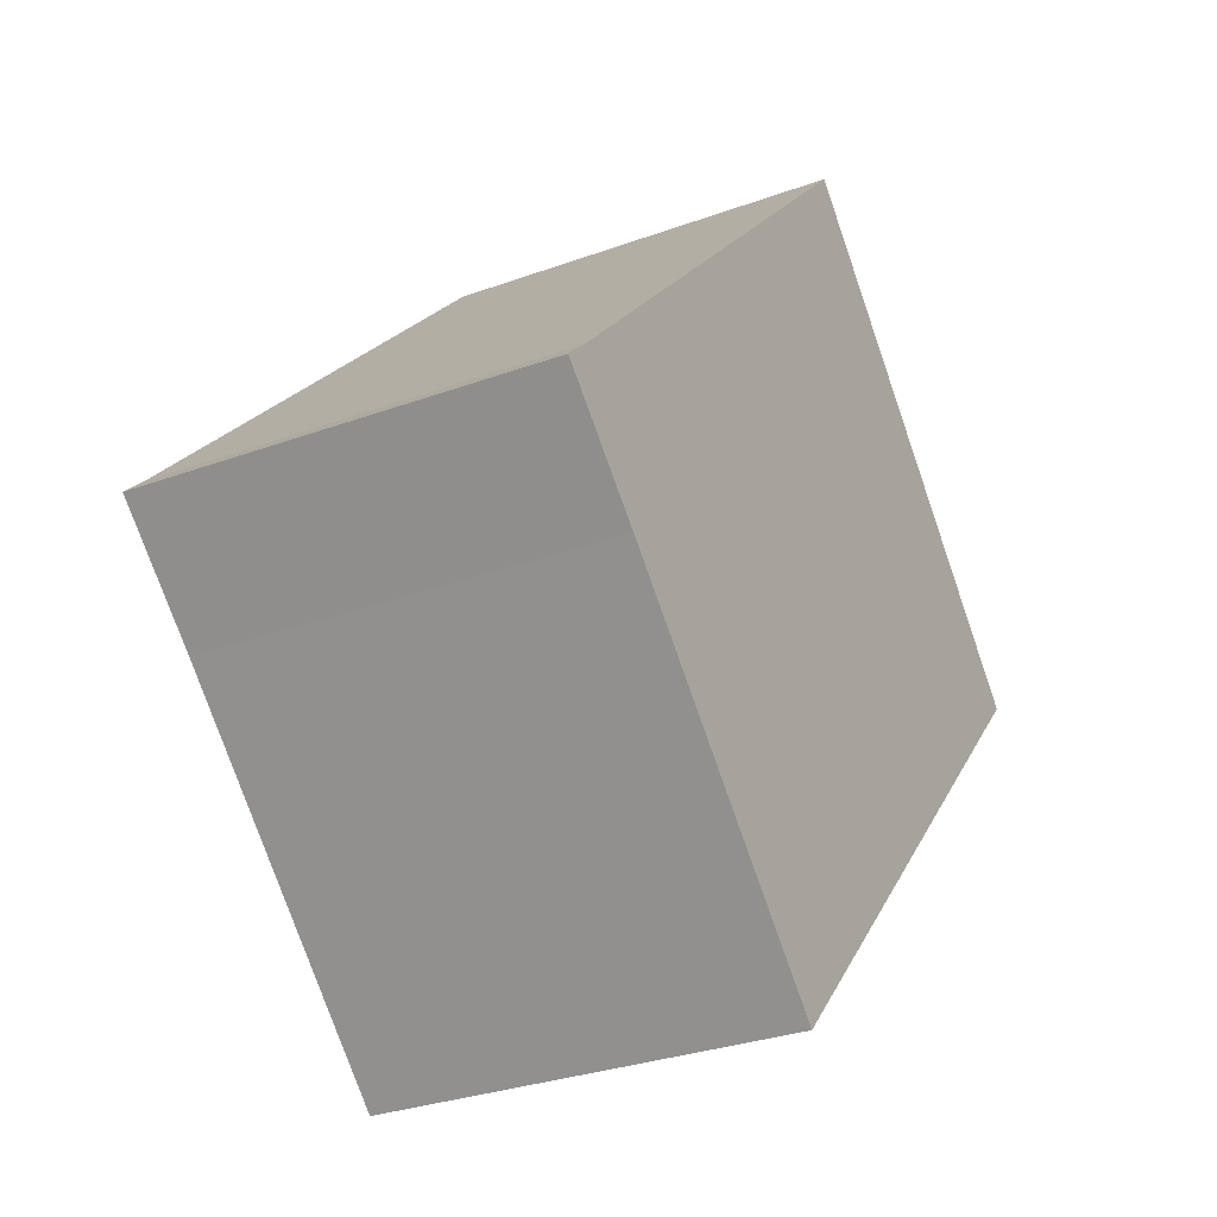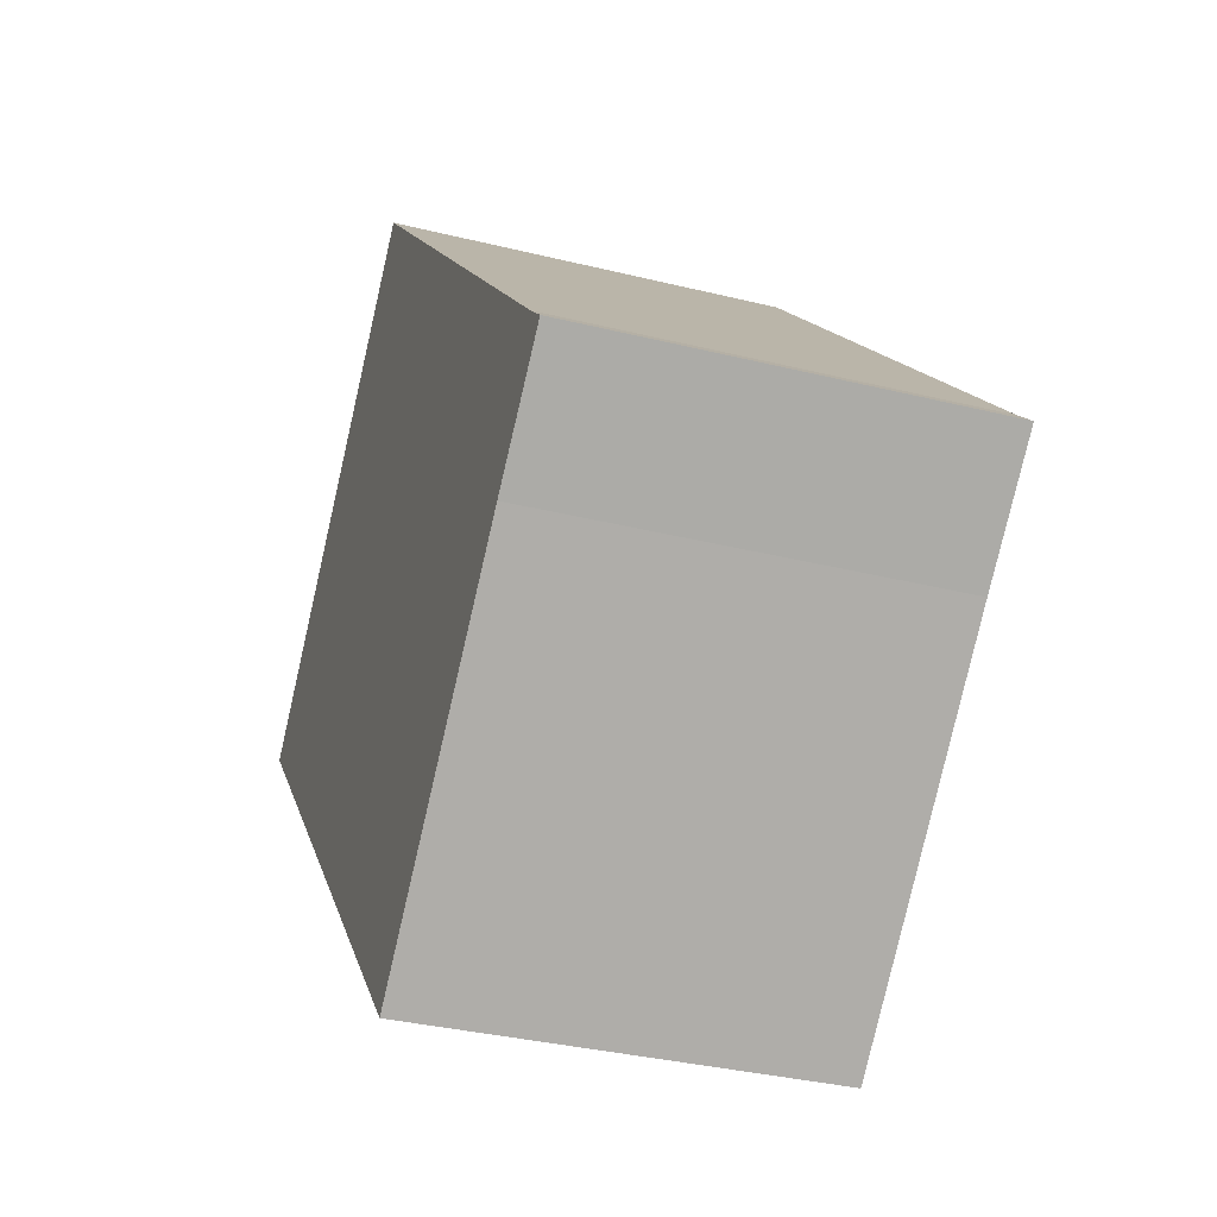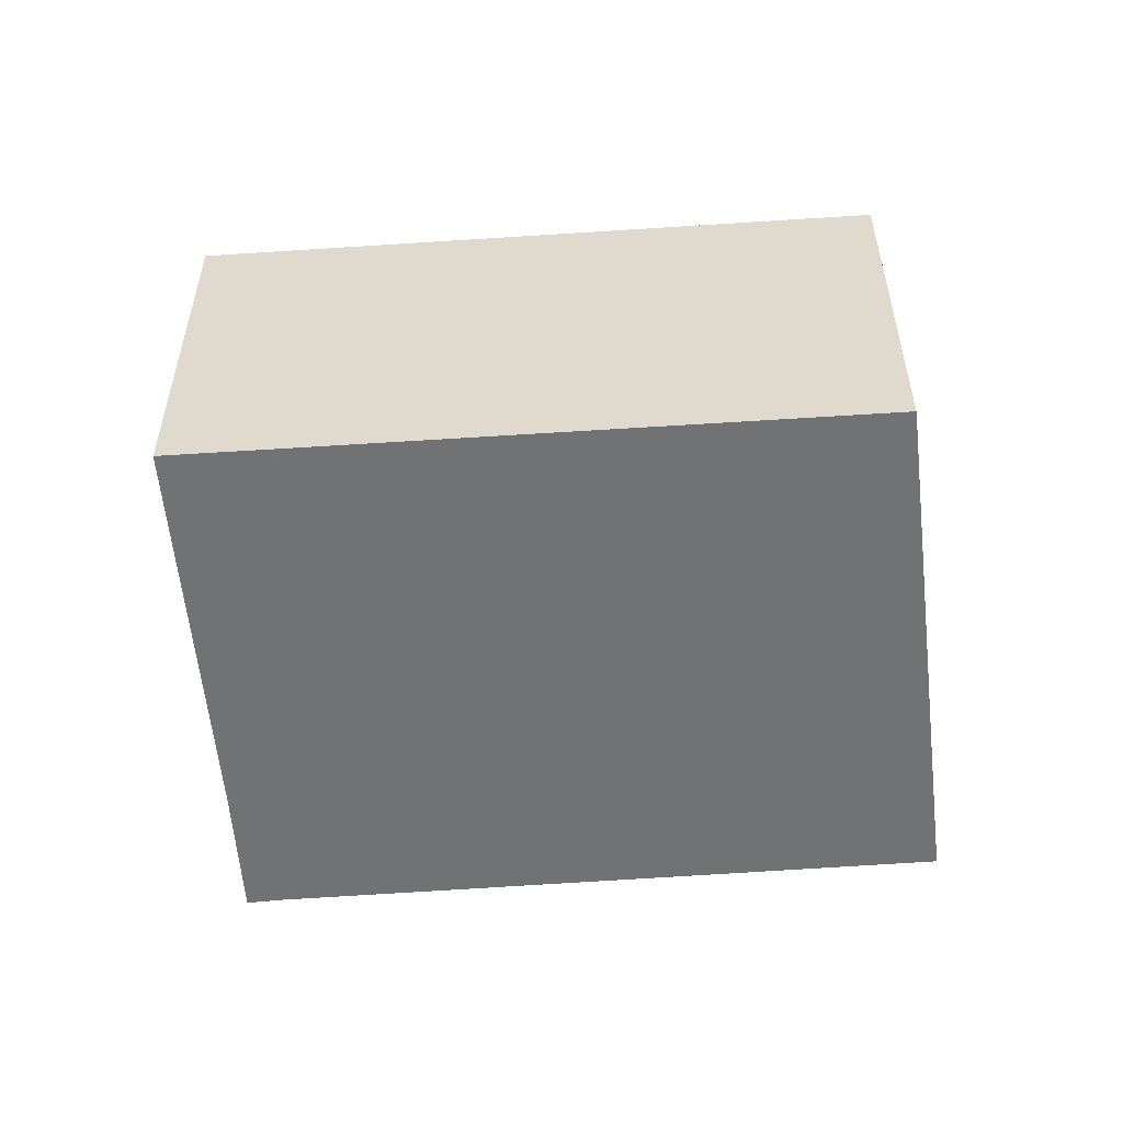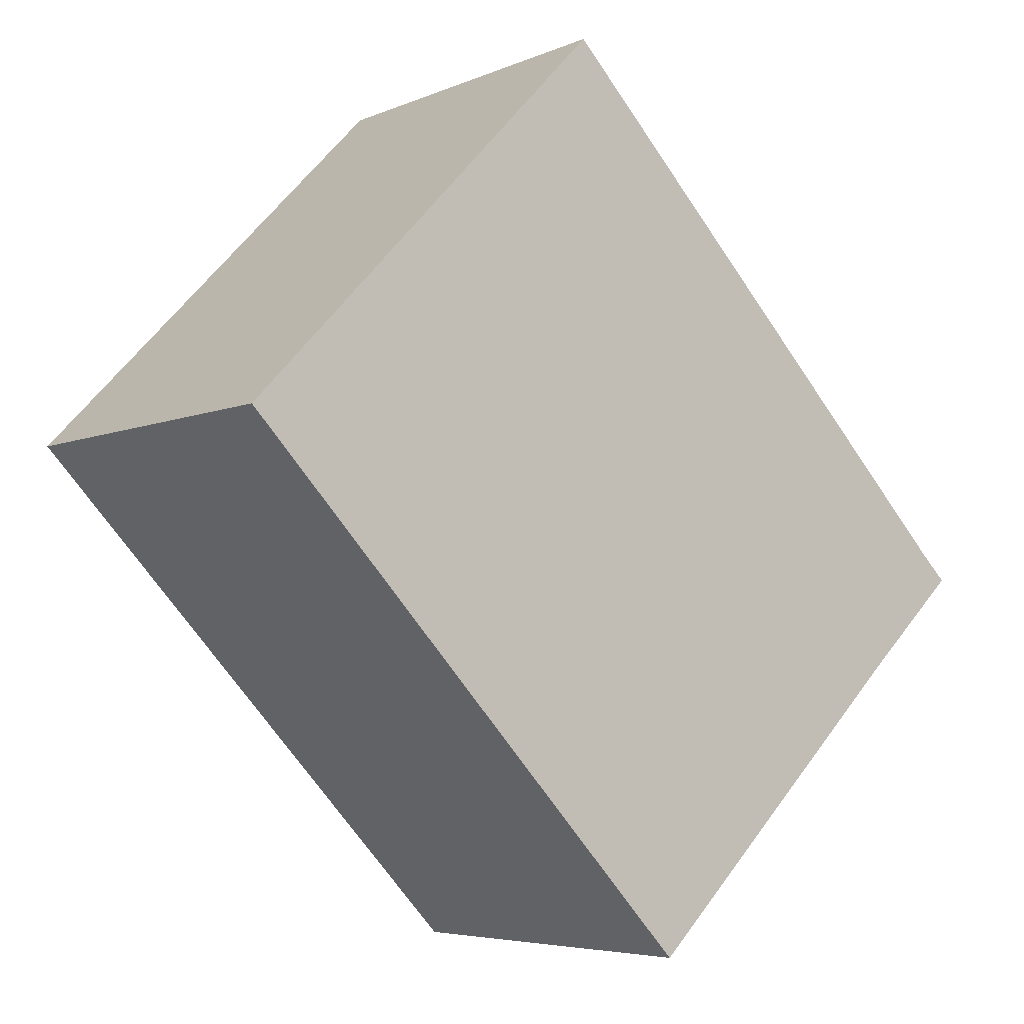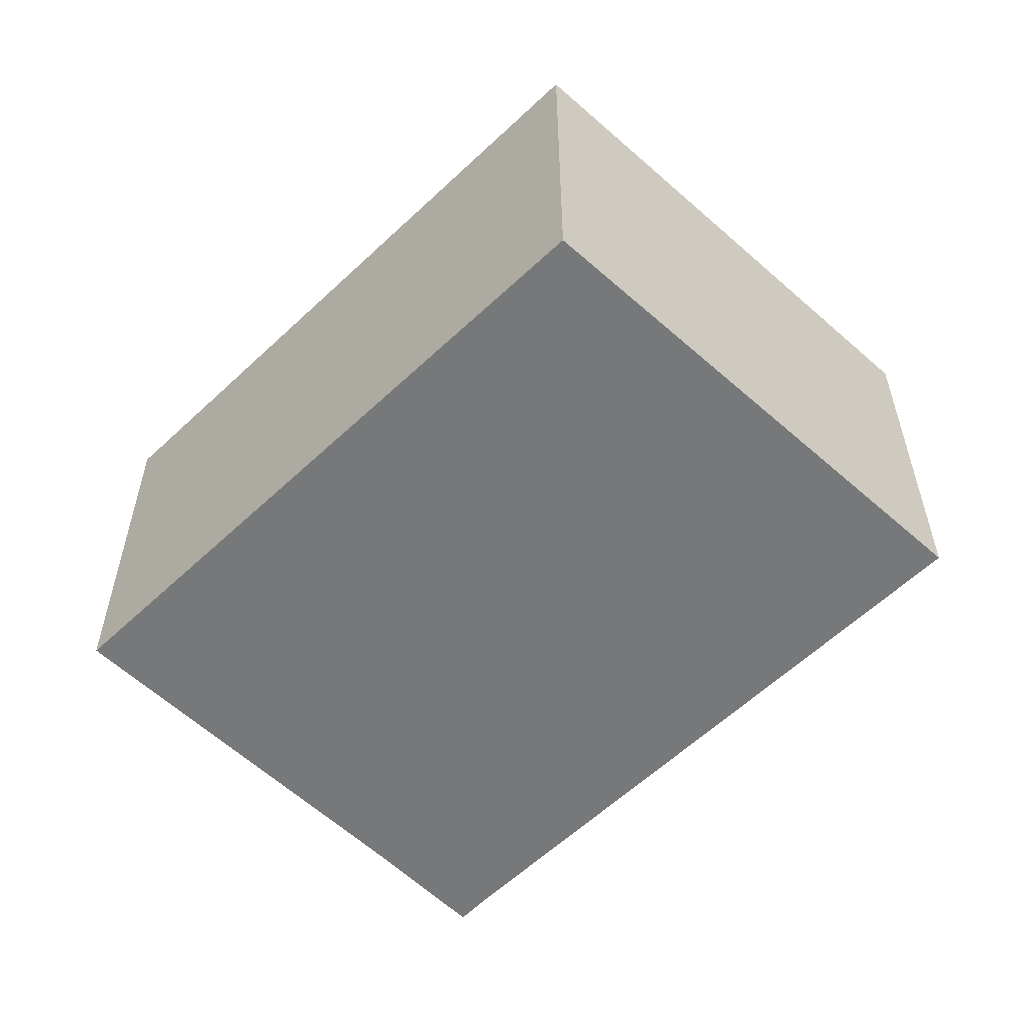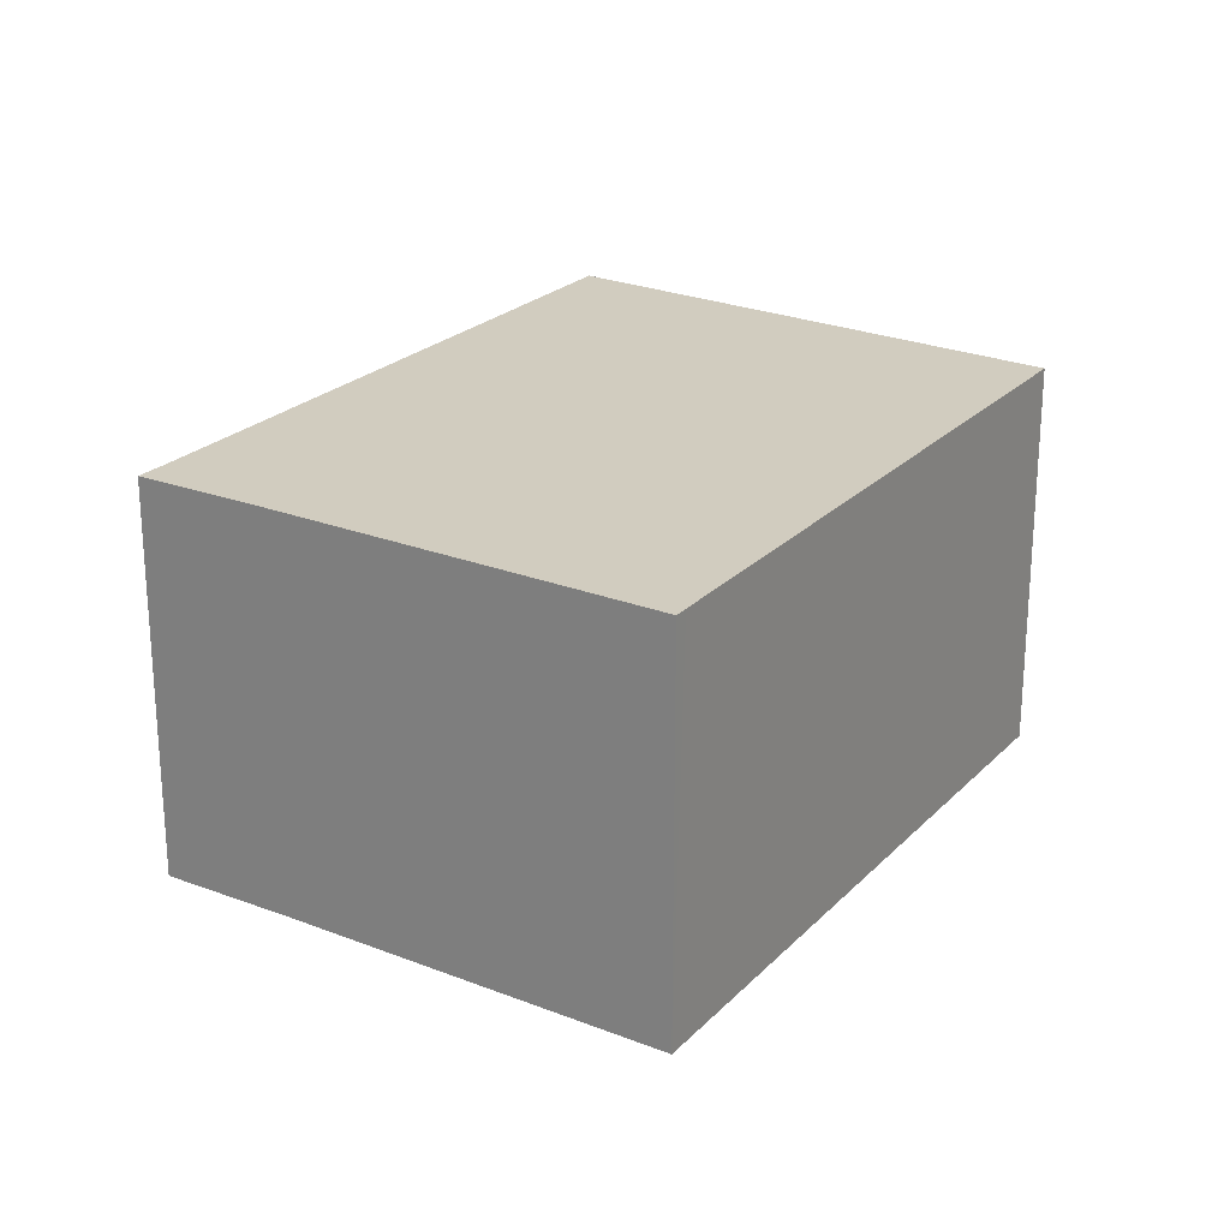
<metadata>
{"format":"obj","ext":"obj","renderer":"f3d","projection":"perspective","resolution":1024,"background":"white","views":[{"elev":-30.3,"azim":118.0,"up":"+Z"},{"elev":-34.3,"azim":71.5,"up":"+Z"},{"elev":-55.6,"azim":-129.5,"up":"+Y"},{"elev":-5.3,"azim":-37.1,"up":"+Z"},{"elev":-57.4,"azim":-89.0,"up":"+Y"},{"elev":23.9,"azim":168.6,"up":"+Y"}]}
</metadata>
<code>
v  4.328 3.669 -4.572
v  7.111 3.669 -2.022
v  4.422 3.669 -4.672
v  8.056 3.669 -1.123
v  7.817 3.669 -0.891
v  0 3.669 2.247e-16
v  3.454 3.669 3.627
v  3.454 -2.221e-16 3.627
v  7.817 5.456e-17 -0.891
v  8.056 6.876e-17 -1.123
v  7.111 1.238e-16 -2.022
v  4.422 2.861e-16 -4.672
v  0 0 0
v  4.328 2.8e-16 -4.572
g defaultobject
f 1 2 3
f 2 1 4
f 4 1 5
f 5 1 6
f 5 6 7
f 8 5 7
f 5 8 9
f 9 4 5
f 4 9 10
f 10 2 4
f 2 10 11
f 11 3 2
f 3 11 12
f 13 7 6
f 7 13 8
f 12 1 3
f 1 12 6
f 6 12 13
f 13 12 14
f 9 11 10
f 11 9 8
f 11 8 12
f 12 8 14
f 14 8 13

</code>
